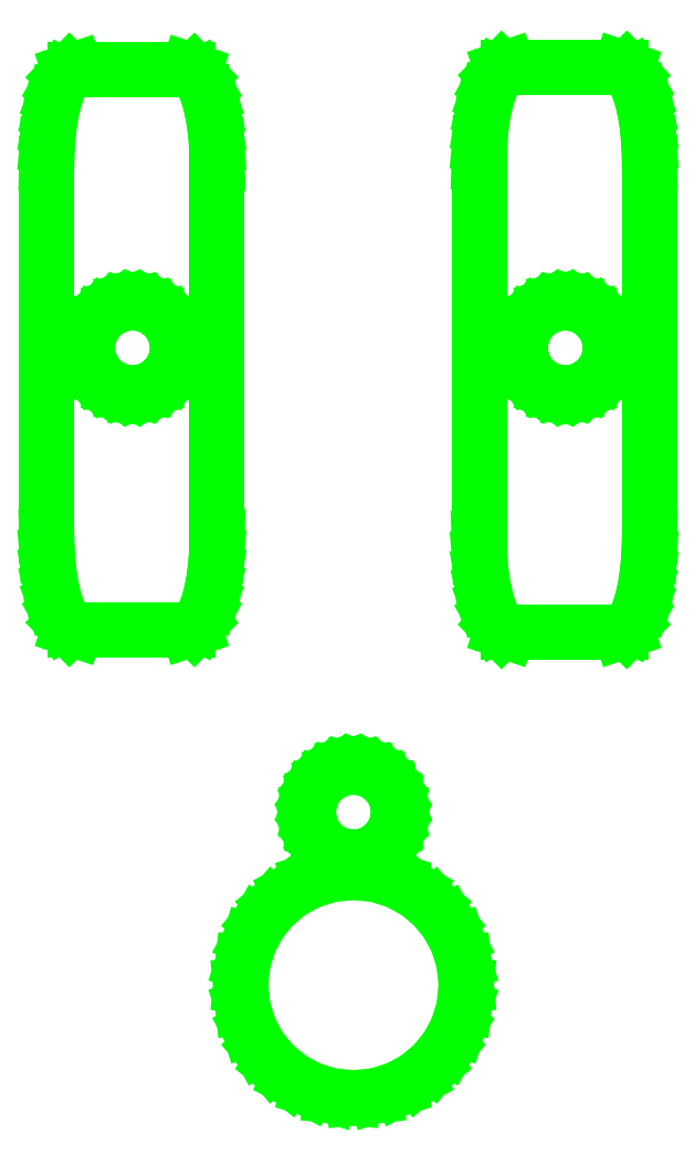
<metadata>
{"format":"dxf","ext":"dxf","renderer":"ezdxf+matplotlib","layout":"modelspace","background":"white","min_lineweight":24,"dpi":150}
</metadata>
<code>
0
SECTION
2
ENTITIES
0
LINE
8
Layer_1
10
4.082
20
38.05
30
0
11
4.592
21
38.05
31
0
0
LINE
8
Layer_1
10
4.592
20
38.05
30
0
11
5.102
21
38.05
31
0
0
LINE
8
Layer_1
10
5.102
20
38.05
30
0
11
5.612
21
38.05
31
0
0
LINE
8
Layer_1
10
5.612
20
38.05
30
0
11
6.122
21
38.05
31
0
0
LINE
8
Layer_1
10
6.122
20
38.05
30
0
11
6.632
21
38.05
31
0
0
LINE
8
Layer_1
10
6.632
20
38.05
30
0
11
7.142
21
38.05
31
0
0
LINE
8
Layer_1
10
7.142
20
38.05
30
0
11
7.652
21
38.05
31
0
0
LINE
8
Layer_1
10
7.652
20
38.05
30
0
11
8.163
21
38.05
31
0
0
LINE
8
Layer_1
10
8.163
20
38.05
30
0
11
8.372
21
37.98
31
0
0
LINE
8
Layer_1
10
8.372
20
37.98
30
0
11
8.567
21
37.78
31
0
0
LINE
8
Layer_1
10
8.567
20
37.78
30
0
11
8.743
21
37.46
31
0
0
LINE
8
Layer_1
10
8.743
20
37.46
30
0
11
8.896
21
37.05
31
0
0
LINE
8
Layer_1
10
8.896
20
37.05
30
0
11
9.023
21
36.54
31
0
0
LINE
8
Layer_1
10
9.023
20
36.54
30
0
11
9.118
21
35.96
31
0
0
LINE
8
Layer_1
10
9.118
20
35.96
30
0
11
9.178
21
35.32
31
0
0
LINE
8
Layer_1
10
9.178
20
35.32
30
0
11
9.199
21
34.63
31
0
0
LINE
8
Layer_1
10
9.199
20
34.63
30
0
11
9.199
21
32.96
31
0
0
LINE
8
Layer_1
10
9.199
20
32.96
30
0
11
9.199
21
31.28
31
0
0
LINE
8
Layer_1
10
9.199
20
31.28
30
0
11
9.199
21
29.6
31
0
0
LINE
8
Layer_1
10
9.199
20
29.6
30
0
11
9.199
21
27.92
31
0
0
LINE
8
Layer_1
10
9.199
20
27.92
30
0
11
9.199
21
26.24
31
0
0
LINE
8
Layer_1
10
9.199
20
26.24
30
0
11
9.199
21
24.56
31
0
0
LINE
8
Layer_1
10
9.199
20
24.56
30
0
11
9.199
21
22.89
31
0
0
LINE
8
Layer_1
10
9.199
20
22.89
30
0
11
9.199
21
21.21
31
0
0
LINE
8
Layer_1
10
9.199
20
21.21
30
0
11
9.178
21
20.52
31
0
0
LINE
8
Layer_1
10
9.178
20
20.52
30
0
11
9.118
21
19.88
31
0
0
LINE
8
Layer_1
10
9.118
20
19.88
30
0
11
9.023
21
19.3
31
0
0
LINE
8
Layer_1
10
9.023
20
19.3
30
0
11
8.896
21
18.79
31
0
0
LINE
8
Layer_1
10
8.896
20
18.79
30
0
11
8.743
21
18.38
31
0
0
LINE
8
Layer_1
10
8.743
20
18.38
30
0
11
8.567
21
18.06
31
0
0
LINE
8
Layer_1
10
8.567
20
18.06
30
0
11
8.372
21
17.87
31
0
0
LINE
8
Layer_1
10
8.372
20
17.87
30
0
11
8.163
21
17.8
31
0
0
LINE
8
Layer_1
10
8.163
20
17.8
30
0
11
7.652
21
17.8
31
0
0
LINE
8
Layer_1
10
7.652
20
17.8
30
0
11
7.142
21
17.8
31
0
0
LINE
8
Layer_1
10
7.142
20
17.8
30
0
11
6.632
21
17.8
31
0
0
LINE
8
Layer_1
10
6.632
20
17.8
30
0
11
6.122
21
17.8
31
0
0
LINE
8
Layer_1
10
6.122
20
17.8
30
0
11
5.612
21
17.8
31
0
0
LINE
8
Layer_1
10
5.612
20
17.8
30
0
11
5.102
21
17.8
31
0
0
LINE
8
Layer_1
10
5.102
20
17.8
30
0
11
4.592
21
17.8
31
0
0
LINE
8
Layer_1
10
4.592
20
17.8
30
0
11
4.082
21
17.8
31
0
0
LINE
8
Layer_1
10
4.082
20
17.8
30
0
11
3.872
21
17.87
31
0
0
LINE
8
Layer_1
10
3.872
20
17.87
30
0
11
3.678
21
18.06
31
0
0
LINE
8
Layer_1
10
3.678
20
18.06
30
0
11
3.501
21
18.38
31
0
0
LINE
8
Layer_1
10
3.501
20
18.38
30
0
11
3.348
21
18.79
31
0
0
LINE
8
Layer_1
10
3.348
20
18.79
30
0
11
3.222
21
19.3
31
0
0
LINE
8
Layer_1
10
3.222
20
19.3
30
0
11
3.126
21
19.88
31
0
0
LINE
8
Layer_1
10
3.126
20
19.88
30
0
11
3.066
21
20.52
31
0
0
LINE
8
Layer_1
10
3.066
20
20.52
30
0
11
3.045
21
21.21
31
0
0
LINE
8
Layer_1
10
3.045
20
21.21
30
0
11
3.045
21
22.89
31
0
0
LINE
8
Layer_1
10
3.045
20
22.89
30
0
11
3.045
21
24.56
31
0
0
LINE
8
Layer_1
10
3.045
20
24.56
30
0
11
3.045
21
26.24
31
0
0
LINE
8
Layer_1
10
3.045
20
26.24
30
0
11
3.045
21
27.92
31
0
0
LINE
8
Layer_1
10
3.045
20
27.92
30
0
11
3.045
21
29.6
31
0
0
LINE
8
Layer_1
10
3.045
20
29.6
30
0
11
3.045
21
31.28
31
0
0
LINE
8
Layer_1
10
3.045
20
31.28
30
0
11
3.045
21
32.96
31
0
0
LINE
8
Layer_1
10
3.045
20
32.96
30
0
11
3.045
21
34.63
31
0
0
LINE
8
Layer_1
10
3.045
20
34.63
30
0
11
3.066
21
35.32
31
0
0
LINE
8
Layer_1
10
3.066
20
35.32
30
0
11
3.126
21
35.96
31
0
0
LINE
8
Layer_1
10
3.126
20
35.96
30
0
11
3.222
21
36.54
31
0
0
LINE
8
Layer_1
10
3.222
20
36.54
30
0
11
3.348
21
37.05
31
0
0
LINE
8
Layer_1
10
3.348
20
37.05
30
0
11
3.501
21
37.46
31
0
0
LINE
8
Layer_1
10
3.501
20
37.46
30
0
11
3.678
21
37.78
31
0
0
LINE
8
Layer_1
10
3.678
20
37.78
30
0
11
3.872
21
37.98
31
0
0
LINE
8
Layer_1
10
3.872
20
37.98
30
0
11
4.082
21
38.05
31
0
0
LINE
8
Layer_1
10
19.7
20
38.12
30
0
11
20.21
21
38.12
31
0
0
LINE
8
Layer_1
10
20.21
20
38.12
30
0
11
20.72
21
38.12
31
0
0
LINE
8
Layer_1
10
20.72
20
38.12
30
0
11
21.23
21
38.12
31
0
0
LINE
8
Layer_1
10
21.23
20
38.12
30
0
11
21.74
21
38.12
31
0
0
LINE
8
Layer_1
10
21.74
20
38.12
30
0
11
22.25
21
38.12
31
0
0
LINE
8
Layer_1
10
22.25
20
38.12
30
0
11
22.76
21
38.12
31
0
0
LINE
8
Layer_1
10
22.76
20
38.12
30
0
11
23.27
21
38.12
31
0
0
LINE
8
Layer_1
10
23.27
20
38.12
30
0
11
23.78
21
38.12
31
0
0
LINE
8
Layer_1
10
23.78
20
38.12
30
0
11
23.99
21
38.05
31
0
0
LINE
8
Layer_1
10
23.99
20
38.05
30
0
11
24.18
21
37.85
31
0
0
LINE
8
Layer_1
10
24.18
20
37.85
30
0
11
24.36
21
37.53
31
0
0
LINE
8
Layer_1
10
24.36
20
37.53
30
0
11
24.51
21
37.12
31
0
0
LINE
8
Layer_1
10
24.51
20
37.12
30
0
11
24.64
21
36.61
31
0
0
LINE
8
Layer_1
10
24.64
20
36.61
30
0
11
24.73
21
36.02
31
0
0
LINE
8
Layer_1
10
24.73
20
36.02
30
0
11
24.79
21
35.38
31
0
0
LINE
8
Layer_1
10
24.79
20
35.38
30
0
11
24.82
21
34.68
31
0
0
LINE
8
Layer_1
10
24.82
20
34.68
30
0
11
24.82
21
32.99
31
0
0
LINE
8
Layer_1
10
24.82
20
32.99
30
0
11
24.82
21
31.3
31
0
0
LINE
8
Layer_1
10
24.82
20
31.3
30
0
11
24.82
21
29.61
31
0
0
LINE
8
Layer_1
10
24.82
20
29.61
30
0
11
24.82
21
27.92
31
0
0
LINE
8
Layer_1
10
24.82
20
27.92
30
0
11
24.82
21
26.23
31
0
0
LINE
8
Layer_1
10
24.82
20
26.23
30
0
11
24.82
21
24.54
31
0
0
LINE
8
Layer_1
10
24.82
20
24.54
30
0
11
24.82
21
22.85
31
0
0
LINE
8
Layer_1
10
24.82
20
22.85
30
0
11
24.82
21
21.16
31
0
0
LINE
8
Layer_1
10
24.82
20
21.16
30
0
11
24.79
21
20.46
31
0
0
LINE
8
Layer_1
10
24.79
20
20.46
30
0
11
24.73
21
19.82
31
0
0
LINE
8
Layer_1
10
24.73
20
19.82
30
0
11
24.64
21
19.24
31
0
0
LINE
8
Layer_1
10
24.64
20
19.24
30
0
11
24.51
21
18.73
31
0
0
LINE
8
Layer_1
10
24.51
20
18.73
30
0
11
24.36
21
18.31
31
0
0
LINE
8
Layer_1
10
24.36
20
18.31
30
0
11
24.18
21
17.99
31
0
0
LINE
8
Layer_1
10
24.18
20
17.99
30
0
11
23.99
21
17.79
31
0
0
LINE
8
Layer_1
10
23.99
20
17.79
30
0
11
23.78
21
17.72
31
0
0
LINE
8
Layer_1
10
23.78
20
17.72
30
0
11
23.27
21
17.72
31
0
0
LINE
8
Layer_1
10
23.27
20
17.72
30
0
11
22.76
21
17.72
31
0
0
LINE
8
Layer_1
10
22.76
20
17.72
30
0
11
22.25
21
17.72
31
0
0
LINE
8
Layer_1
10
22.25
20
17.72
30
0
11
21.74
21
17.72
31
0
0
LINE
8
Layer_1
10
21.74
20
17.72
30
0
11
21.23
21
17.72
31
0
0
LINE
8
Layer_1
10
21.23
20
17.72
30
0
11
20.72
21
17.72
31
0
0
LINE
8
Layer_1
10
20.72
20
17.72
30
0
11
20.21
21
17.72
31
0
0
LINE
8
Layer_1
10
20.21
20
17.72
30
0
11
19.7
21
17.72
31
0
0
LINE
8
Layer_1
10
19.7
20
17.72
30
0
11
19.49
21
17.79
31
0
0
LINE
8
Layer_1
10
19.49
20
17.79
30
0
11
19.29
21
17.99
31
0
0
LINE
8
Layer_1
10
19.29
20
17.99
30
0
11
19.12
21
18.31
31
0
0
LINE
8
Layer_1
10
19.12
20
18.31
30
0
11
18.96
21
18.73
31
0
0
LINE
8
Layer_1
10
18.96
20
18.73
30
0
11
18.84
21
19.24
31
0
0
LINE
8
Layer_1
10
18.84
20
19.24
30
0
11
18.74
21
19.82
31
0
0
LINE
8
Layer_1
10
18.74
20
19.82
30
0
11
18.68
21
20.46
31
0
0
LINE
8
Layer_1
10
18.68
20
20.46
30
0
11
18.66
21
21.16
31
0
0
LINE
8
Layer_1
10
18.66
20
21.16
30
0
11
18.66
21
22.85
31
0
0
LINE
8
Layer_1
10
18.66
20
22.85
30
0
11
18.66
21
24.54
31
0
0
LINE
8
Layer_1
10
18.66
20
24.54
30
0
11
18.66
21
26.23
31
0
0
LINE
8
Layer_1
10
18.66
20
26.23
30
0
11
18.66
21
27.92
31
0
0
LINE
8
Layer_1
10
18.66
20
27.92
30
0
11
18.66
21
29.61
31
0
0
LINE
8
Layer_1
10
18.66
20
29.61
30
0
11
18.66
21
31.3
31
0
0
LINE
8
Layer_1
10
18.66
20
31.3
30
0
11
18.66
21
32.99
31
0
0
LINE
8
Layer_1
10
18.66
20
32.99
30
0
11
18.66
21
34.68
31
0
0
LINE
8
Layer_1
10
18.66
20
34.68
30
0
11
18.68
21
35.38
31
0
0
LINE
8
Layer_1
10
18.68
20
35.38
30
0
11
18.74
21
36.02
31
0
0
LINE
8
Layer_1
10
18.74
20
36.02
30
0
11
18.84
21
36.61
31
0
0
LINE
8
Layer_1
10
18.84
20
36.61
30
0
11
18.96
21
37.12
31
0
0
LINE
8
Layer_1
10
18.96
20
37.12
30
0
11
19.12
21
37.53
31
0
0
LINE
8
Layer_1
10
19.12
20
37.53
30
0
11
19.29
21
37.85
31
0
0
LINE
8
Layer_1
10
19.29
20
37.85
30
0
11
19.49
21
38.05
31
0
0
LINE
8
Layer_1
10
19.49
20
38.05
30
0
11
19.7
21
38.12
31
0
0
LINE
8
Layer_1
10
18.2
20
4.981
30
0
11
18.11
21
4.16
31
0
0
LINE
8
Layer_1
10
18.11
20
4.16
30
0
11
17.88
21
3.395
31
0
0
LINE
8
Layer_1
10
17.88
20
3.395
30
0
11
17.5
21
2.703
31
0
0
LINE
8
Layer_1
10
17.5
20
2.703
30
0
11
17
21
2.101
31
0
0
LINE
8
Layer_1
10
17
20
2.101
30
0
11
16.4
21
1.603
31
0
0
LINE
8
Layer_1
10
16.4
20
1.603
30
0
11
15.71
21
1.228
31
0
0
LINE
8
Layer_1
10
15.71
20
1.228
30
0
11
14.95
21
0.9907
31
0
0
LINE
8
Layer_1
10
14.95
20
0.9907
30
0
11
14.12
21
0.908
31
0
0
LINE
8
Layer_1
10
14.12
20
0.908
30
0
11
13.3
21
0.9907
31
0
0
LINE
8
Layer_1
10
13.3
20
0.9907
30
0
11
12.54
21
1.228
31
0
0
LINE
8
Layer_1
10
12.54
20
1.228
30
0
11
11.85
21
1.603
31
0
0
LINE
8
Layer_1
10
11.85
20
1.603
30
0
11
11.24
21
2.101
31
0
0
LINE
8
Layer_1
10
11.24
20
2.101
30
0
11
10.75
21
2.703
31
0
0
LINE
8
Layer_1
10
10.75
20
2.703
30
0
11
10.37
21
3.395
31
0
0
LINE
8
Layer_1
10
10.37
20
3.395
30
0
11
10.13
21
4.16
31
0
0
LINE
8
Layer_1
10
10.13
20
4.16
30
0
11
10.05
21
4.981
31
0
0
LINE
8
Layer_1
10
10.05
20
4.981
30
0
11
10.13
21
5.801
31
0
0
LINE
8
Layer_1
10
10.13
20
5.801
30
0
11
10.37
21
6.566
31
0
0
LINE
8
Layer_1
10
10.37
20
6.566
30
0
11
10.75
21
7.258
31
0
0
LINE
8
Layer_1
10
10.75
20
7.258
30
0
11
11.24
21
7.86
31
0
0
LINE
8
Layer_1
10
11.24
20
7.86
30
0
11
11.85
21
8.358
31
0
0
LINE
8
Layer_1
10
11.85
20
8.358
30
0
11
12.54
21
8.733
31
0
0
LINE
8
Layer_1
10
12.54
20
8.733
30
0
11
13.3
21
8.97
31
0
0
LINE
8
Layer_1
10
13.3
20
8.97
30
0
11
14.12
21
9.053
31
0
0
LINE
8
Layer_1
10
14.12
20
9.053
30
0
11
14.95
21
8.97
31
0
0
LINE
8
Layer_1
10
14.95
20
8.97
30
0
11
15.71
21
8.733
31
0
0
LINE
8
Layer_1
10
15.71
20
8.733
30
0
11
16.4
21
8.358
31
0
0
LINE
8
Layer_1
10
16.4
20
8.358
30
0
11
17
21
7.86
31
0
0
LINE
8
Layer_1
10
17
20
7.86
30
0
11
17.5
21
7.258
31
0
0
LINE
8
Layer_1
10
17.5
20
7.258
30
0
11
17.88
21
6.566
31
0
0
LINE
8
Layer_1
10
17.88
20
6.566
30
0
11
18.11
21
5.801
31
0
0
LINE
8
Layer_1
10
18.11
20
5.801
30
0
11
18.2
21
4.981
31
0
0
LINE
8
Layer_1
10
15.75
20
11.23
30
0
11
15.72
21
10.9
31
0
0
LINE
8
Layer_1
10
15.72
20
10.9
30
0
11
15.62
21
10.59
31
0
0
LINE
8
Layer_1
10
15.62
20
10.59
30
0
11
15.47
21
10.32
31
0
0
LINE
8
Layer_1
10
15.47
20
10.32
30
0
11
15.28
21
10.08
31
0
0
LINE
8
Layer_1
10
15.28
20
10.08
30
0
11
15.03
21
9.878
31
0
0
LINE
8
Layer_1
10
15.03
20
9.878
30
0
11
14.76
21
9.727
31
0
0
LINE
8
Layer_1
10
14.76
20
9.727
30
0
11
14.45
21
9.633
31
0
0
LINE
8
Layer_1
10
14.45
20
9.633
30
0
11
14.12
21
9.599
31
0
0
LINE
8
Layer_1
10
14.12
20
9.599
30
0
11
13.8
21
9.633
31
0
0
LINE
8
Layer_1
10
13.8
20
9.633
30
0
11
13.49
21
9.727
31
0
0
LINE
8
Layer_1
10
13.49
20
9.727
30
0
11
13.21
21
9.878
31
0
0
LINE
8
Layer_1
10
13.21
20
9.878
30
0
11
12.97
21
10.08
31
0
0
LINE
8
Layer_1
10
12.97
20
10.08
30
0
11
12.77
21
10.32
31
0
0
LINE
8
Layer_1
10
12.77
20
10.32
30
0
11
12.62
21
10.59
31
0
0
LINE
8
Layer_1
10
12.62
20
10.59
30
0
11
12.53
21
10.9
31
0
0
LINE
8
Layer_1
10
12.53
20
10.9
30
0
11
12.5
21
11.23
31
0
0
LINE
8
Layer_1
10
12.5
20
11.23
30
0
11
12.53
21
11.56
31
0
0
LINE
8
Layer_1
10
12.53
20
11.56
30
0
11
12.62
21
11.86
31
0
0
LINE
8
Layer_1
10
12.62
20
11.86
30
0
11
12.77
21
12.14
31
0
0
LINE
8
Layer_1
10
12.77
20
12.14
30
0
11
12.97
21
12.38
31
0
0
LINE
8
Layer_1
10
12.97
20
12.38
30
0
11
13.21
21
12.58
31
0
0
LINE
8
Layer_1
10
13.21
20
12.58
30
0
11
13.49
21
12.73
31
0
0
LINE
8
Layer_1
10
13.49
20
12.73
30
0
11
13.8
21
12.82
31
0
0
LINE
8
Layer_1
10
13.8
20
12.82
30
0
11
14.12
21
12.86
31
0
0
LINE
8
Layer_1
10
14.12
20
12.86
30
0
11
14.45
21
12.82
31
0
0
LINE
8
Layer_1
10
14.45
20
12.82
30
0
11
14.76
21
12.73
31
0
0
LINE
8
Layer_1
10
14.76
20
12.73
30
0
11
15.03
21
12.58
31
0
0
LINE
8
Layer_1
10
15.03
20
12.58
30
0
11
15.28
21
12.38
31
0
0
LINE
8
Layer_1
10
15.28
20
12.38
30
0
11
15.47
21
12.14
31
0
0
LINE
8
Layer_1
10
15.47
20
12.14
30
0
11
15.62
21
11.86
31
0
0
LINE
8
Layer_1
10
15.62
20
11.86
30
0
11
15.72
21
11.56
31
0
0
LINE
8
Layer_1
10
15.72
20
11.56
30
0
11
15.75
21
11.23
31
0
0
LINE
8
Layer_1
10
7.771
20
27.99
30
0
11
7.737
21
27.67
31
0
0
LINE
8
Layer_1
10
7.737
20
27.67
30
0
11
7.643
21
27.36
31
0
0
LINE
8
Layer_1
10
7.643
20
27.36
30
0
11
7.492
21
27.08
31
0
0
LINE
8
Layer_1
10
7.492
20
27.08
30
0
11
7.294
21
26.84
31
0
0
LINE
8
Layer_1
10
7.294
20
26.84
30
0
11
7.053
21
26.64
31
0
0
LINE
8
Layer_1
10
7.053
20
26.64
30
0
11
6.776
21
26.49
31
0
0
LINE
8
Layer_1
10
6.776
20
26.49
30
0
11
6.47
21
26.4
31
0
0
LINE
8
Layer_1
10
6.47
20
26.4
30
0
11
6.142
21
26.37
31
0
0
LINE
8
Layer_1
10
6.142
20
26.37
30
0
11
5.814
21
26.4
31
0
0
LINE
8
Layer_1
10
5.814
20
26.4
30
0
11
5.508
21
26.49
31
0
0
LINE
8
Layer_1
10
5.508
20
26.49
30
0
11
5.232
21
26.64
31
0
0
LINE
8
Layer_1
10
5.232
20
26.64
30
0
11
4.991
21
26.84
31
0
0
LINE
8
Layer_1
10
4.991
20
26.84
30
0
11
4.792
21
27.08
31
0
0
LINE
8
Layer_1
10
4.792
20
27.08
30
0
11
4.642
21
27.36
31
0
0
LINE
8
Layer_1
10
4.642
20
27.36
30
0
11
4.547
21
27.67
31
0
0
LINE
8
Layer_1
10
4.547
20
27.67
30
0
11
4.514
21
27.99
31
0
0
LINE
8
Layer_1
10
4.514
20
27.99
30
0
11
4.547
21
28.32
31
0
0
LINE
8
Layer_1
10
4.547
20
28.32
30
0
11
4.642
21
28.63
31
0
0
LINE
8
Layer_1
10
4.642
20
28.63
30
0
11
4.792
21
28.9
31
0
0
LINE
8
Layer_1
10
4.792
20
28.9
30
0
11
4.991
21
29.15
31
0
0
LINE
8
Layer_1
10
4.991
20
29.15
30
0
11
5.232
21
29.34
31
0
0
LINE
8
Layer_1
10
5.232
20
29.34
30
0
11
5.508
21
29.49
31
0
0
LINE
8
Layer_1
10
5.508
20
29.49
30
0
11
5.814
21
29.59
31
0
0
LINE
8
Layer_1
10
5.814
20
29.59
30
0
11
6.142
21
29.62
31
0
0
LINE
8
Layer_1
10
6.142
20
29.62
30
0
11
6.47
21
29.59
31
0
0
LINE
8
Layer_1
10
6.47
20
29.59
30
0
11
6.776
21
29.49
31
0
0
LINE
8
Layer_1
10
6.776
20
29.49
30
0
11
7.053
21
29.34
31
0
0
LINE
8
Layer_1
10
7.053
20
29.34
30
0
11
7.294
21
29.15
31
0
0
LINE
8
Layer_1
10
7.294
20
29.15
30
0
11
7.492
21
28.9
31
0
0
LINE
8
Layer_1
10
7.492
20
28.9
30
0
11
7.643
21
28.63
31
0
0
LINE
8
Layer_1
10
7.643
20
28.63
30
0
11
7.737
21
28.32
31
0
0
LINE
8
Layer_1
10
7.737
20
28.32
30
0
11
7.771
21
27.99
31
0
0
LINE
8
Layer_1
10
23.41
20
27.99
30
0
11
23.37
21
27.67
31
0
0
LINE
8
Layer_1
10
23.37
20
27.67
30
0
11
23.28
21
27.36
31
0
0
LINE
8
Layer_1
10
23.28
20
27.36
30
0
11
23.13
21
27.08
31
0
0
LINE
8
Layer_1
10
23.13
20
27.08
30
0
11
22.93
21
26.84
31
0
0
LINE
8
Layer_1
10
22.93
20
26.84
30
0
11
22.69
21
26.64
31
0
0
LINE
8
Layer_1
10
22.69
20
26.64
30
0
11
22.41
21
26.49
31
0
0
LINE
8
Layer_1
10
22.41
20
26.49
30
0
11
22.11
21
26.4
31
0
0
LINE
8
Layer_1
10
22.11
20
26.4
30
0
11
21.78
21
26.37
31
0
0
LINE
8
Layer_1
10
21.78
20
26.37
30
0
11
21.45
21
26.4
31
0
0
LINE
8
Layer_1
10
21.45
20
26.4
30
0
11
21.14
21
26.49
31
0
0
LINE
8
Layer_1
10
21.14
20
26.49
30
0
11
20.87
21
26.64
31
0
0
LINE
8
Layer_1
10
20.87
20
26.64
30
0
11
20.63
21
26.84
31
0
0
LINE
8
Layer_1
10
20.63
20
26.84
30
0
11
20.43
21
27.08
31
0
0
LINE
8
Layer_1
10
20.43
20
27.08
30
0
11
20.28
21
27.36
31
0
0
LINE
8
Layer_1
10
20.28
20
27.36
30
0
11
20.18
21
27.67
31
0
0
LINE
8
Layer_1
10
20.18
20
27.67
30
0
11
20.15
21
27.99
31
0
0
LINE
8
Layer_1
10
20.15
20
27.99
30
0
11
20.18
21
28.32
31
0
0
LINE
8
Layer_1
10
20.18
20
28.32
30
0
11
20.28
21
28.63
31
0
0
LINE
8
Layer_1
10
20.28
20
28.63
30
0
11
20.43
21
28.9
31
0
0
LINE
8
Layer_1
10
20.43
20
28.9
30
0
11
20.63
21
29.15
31
0
0
LINE
8
Layer_1
10
20.63
20
29.15
30
0
11
20.87
21
29.34
31
0
0
LINE
8
Layer_1
10
20.87
20
29.34
30
0
11
21.14
21
29.49
31
0
0
LINE
8
Layer_1
10
21.14
20
29.49
30
0
11
21.45
21
29.59
31
0
0
LINE
8
Layer_1
10
21.45
20
29.59
30
0
11
21.78
21
29.62
31
0
0
LINE
8
Layer_1
10
21.78
20
29.62
30
0
11
22.11
21
29.59
31
0
0
LINE
8
Layer_1
10
22.11
20
29.59
30
0
11
22.41
21
29.49
31
0
0
LINE
8
Layer_1
10
22.41
20
29.49
30
0
11
22.69
21
29.34
31
0
0
LINE
8
Layer_1
10
22.69
20
29.34
30
0
11
22.93
21
29.15
31
0
0
LINE
8
Layer_1
10
22.93
20
29.15
30
0
11
23.13
21
28.9
31
0
0
LINE
8
Layer_1
10
23.13
20
28.9
30
0
11
23.28
21
28.63
31
0
0
LINE
8
Layer_1
10
23.28
20
28.63
30
0
11
23.37
21
28.32
31
0
0
LINE
8
Layer_1
10
23.37
20
28.32
30
0
11
23.41
21
27.99
31
0
0
ENDSEC
0
EOF

</code>
